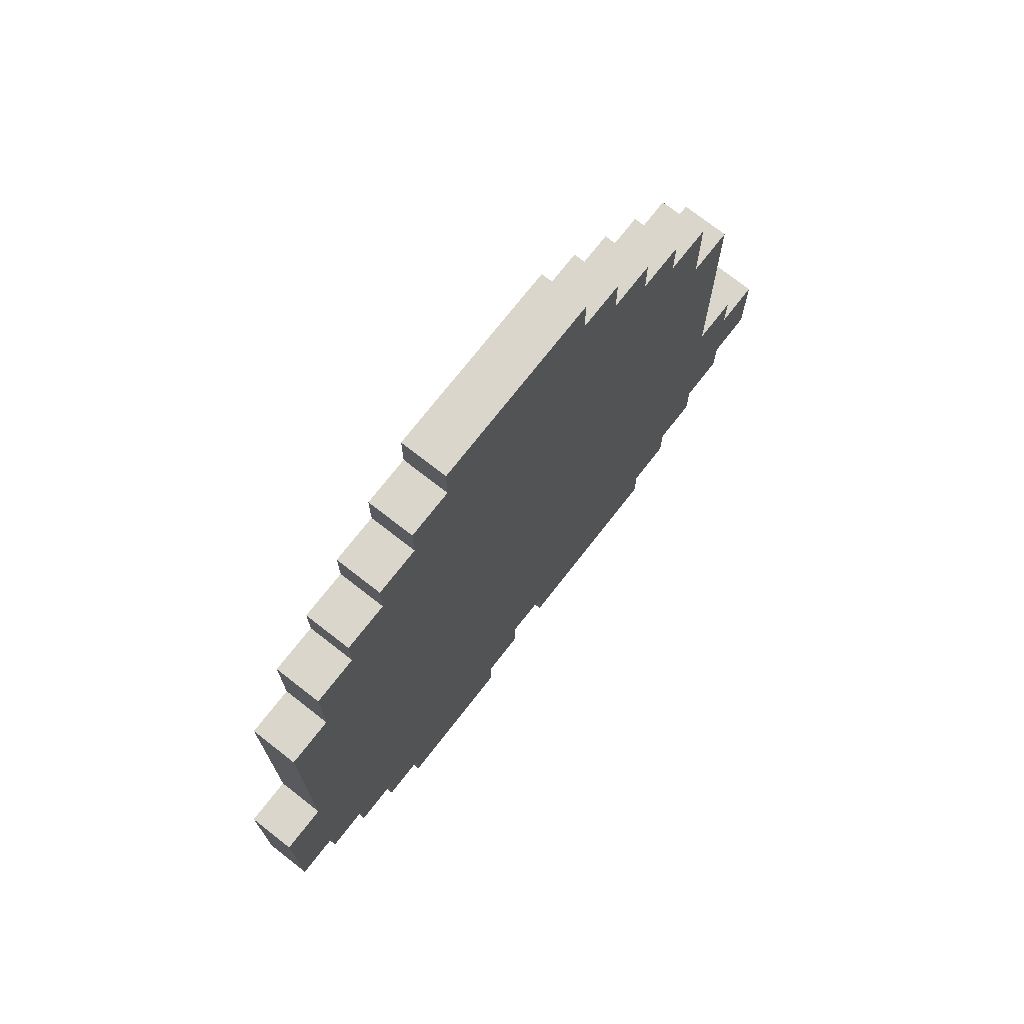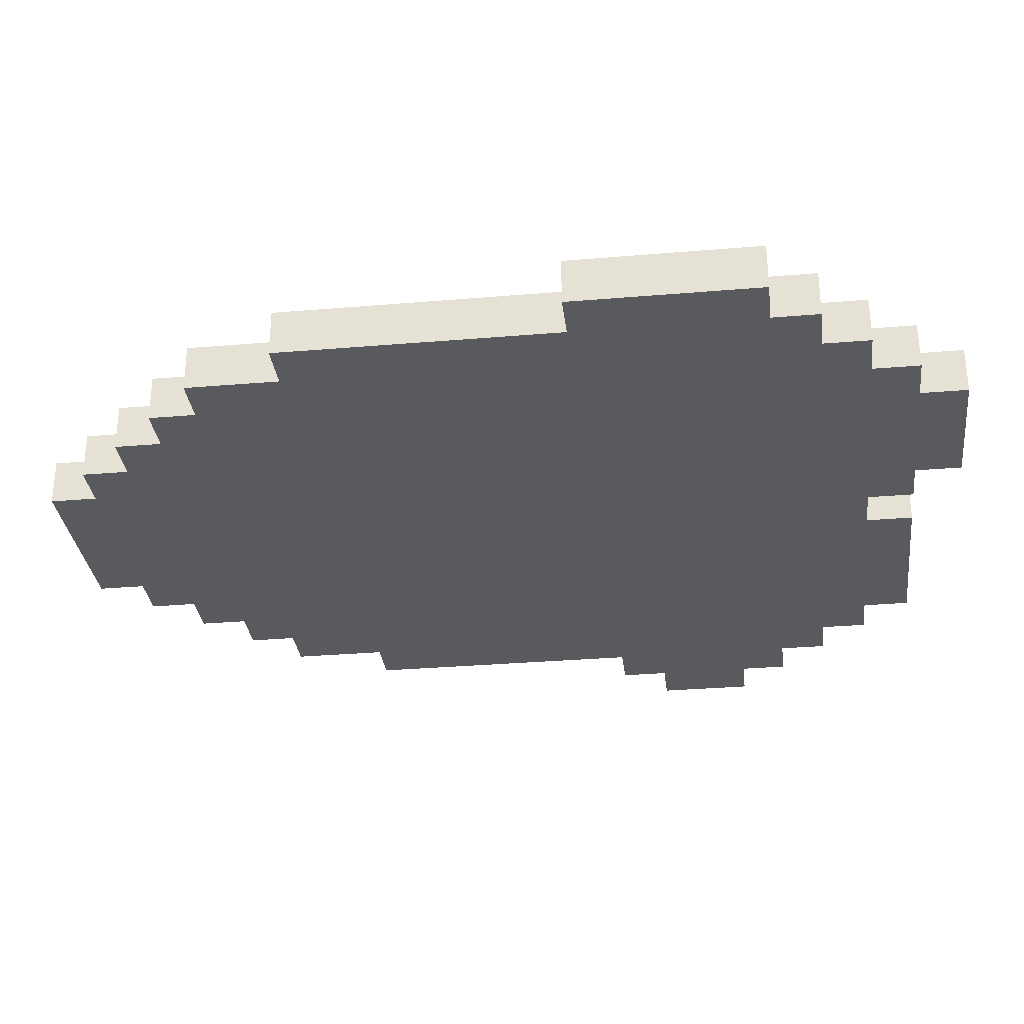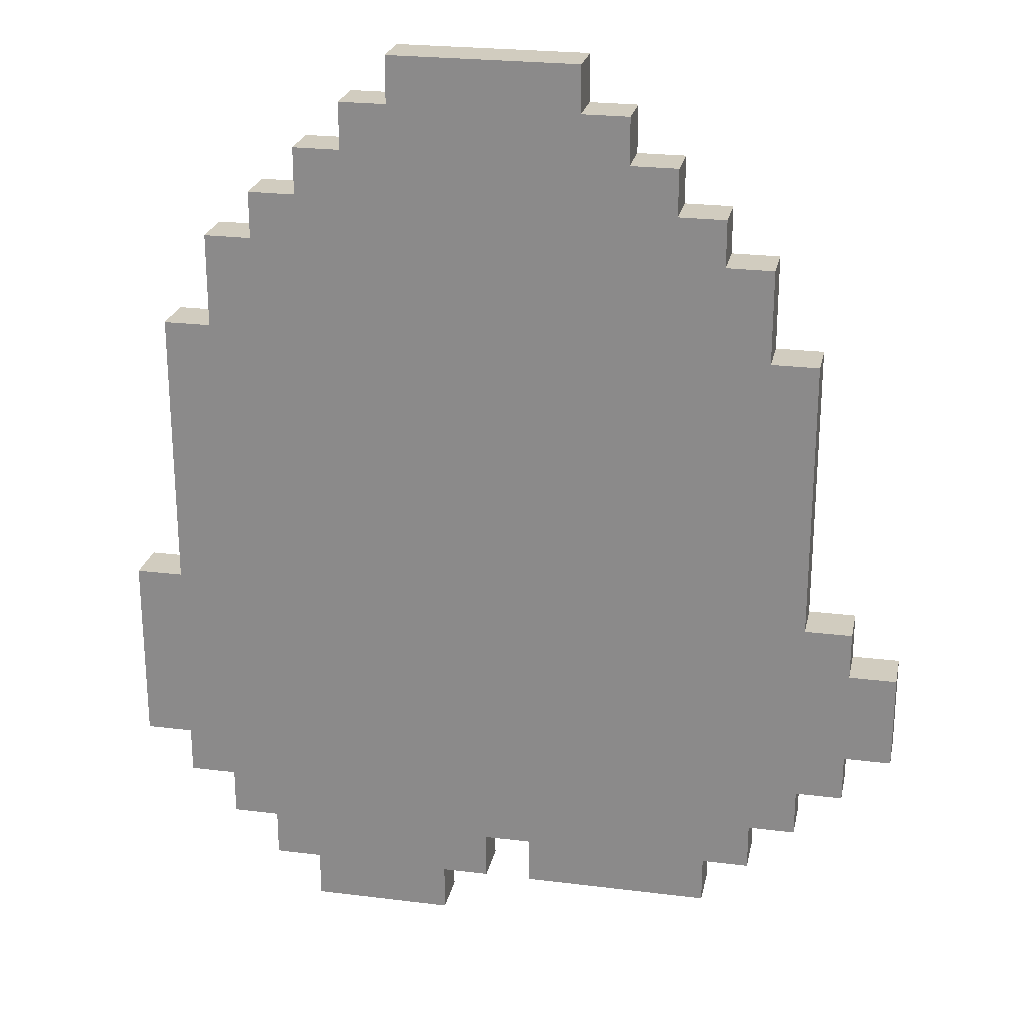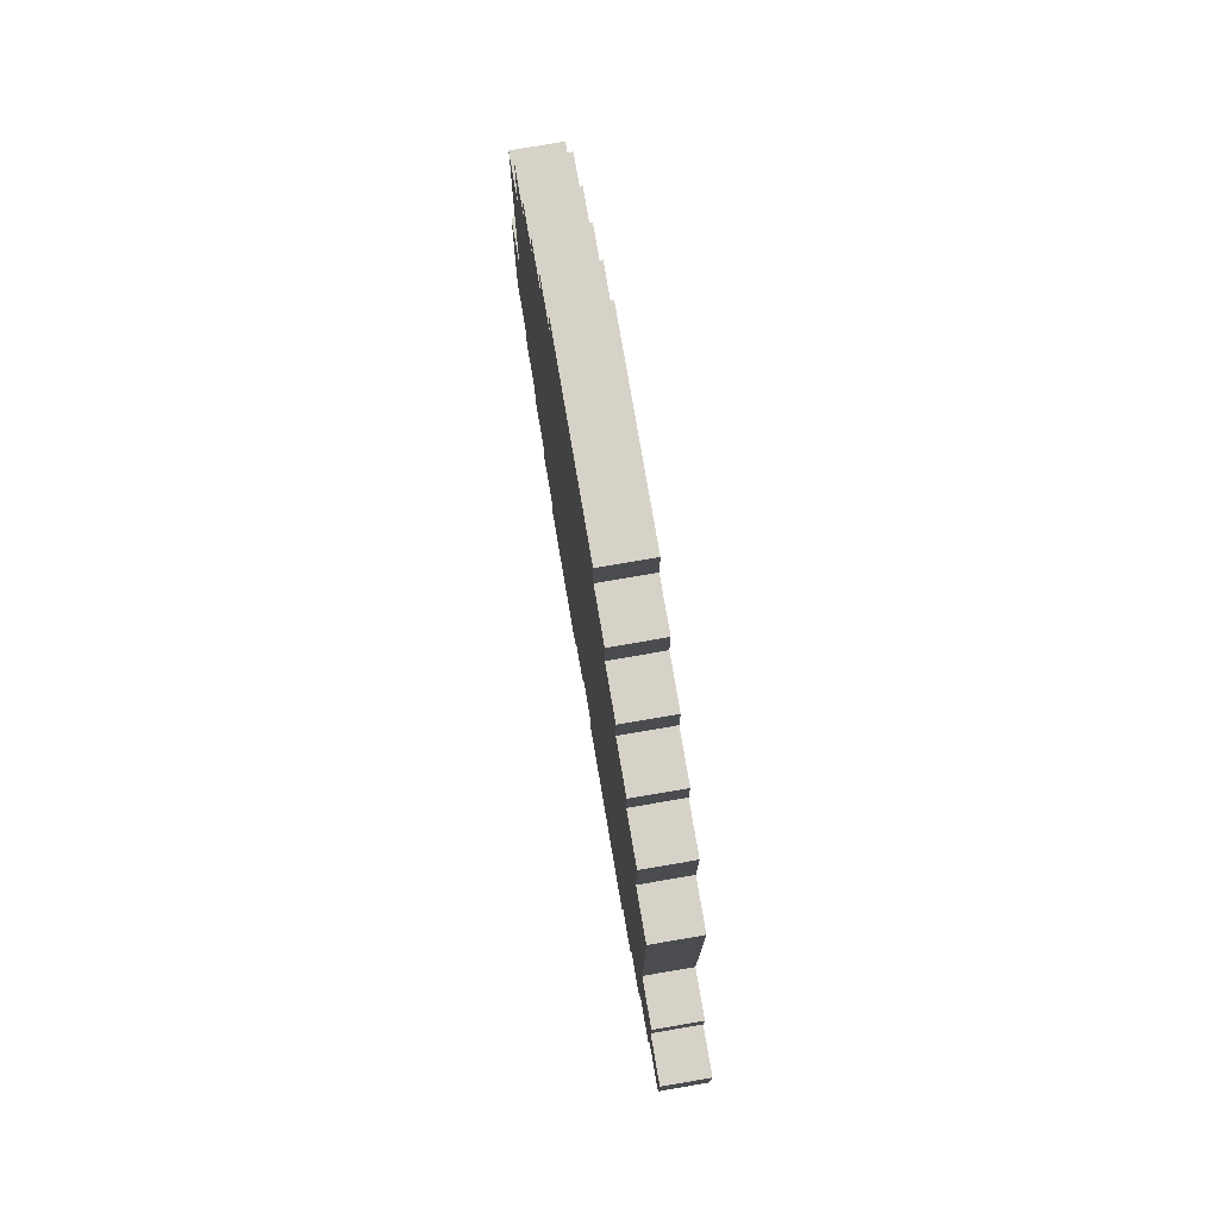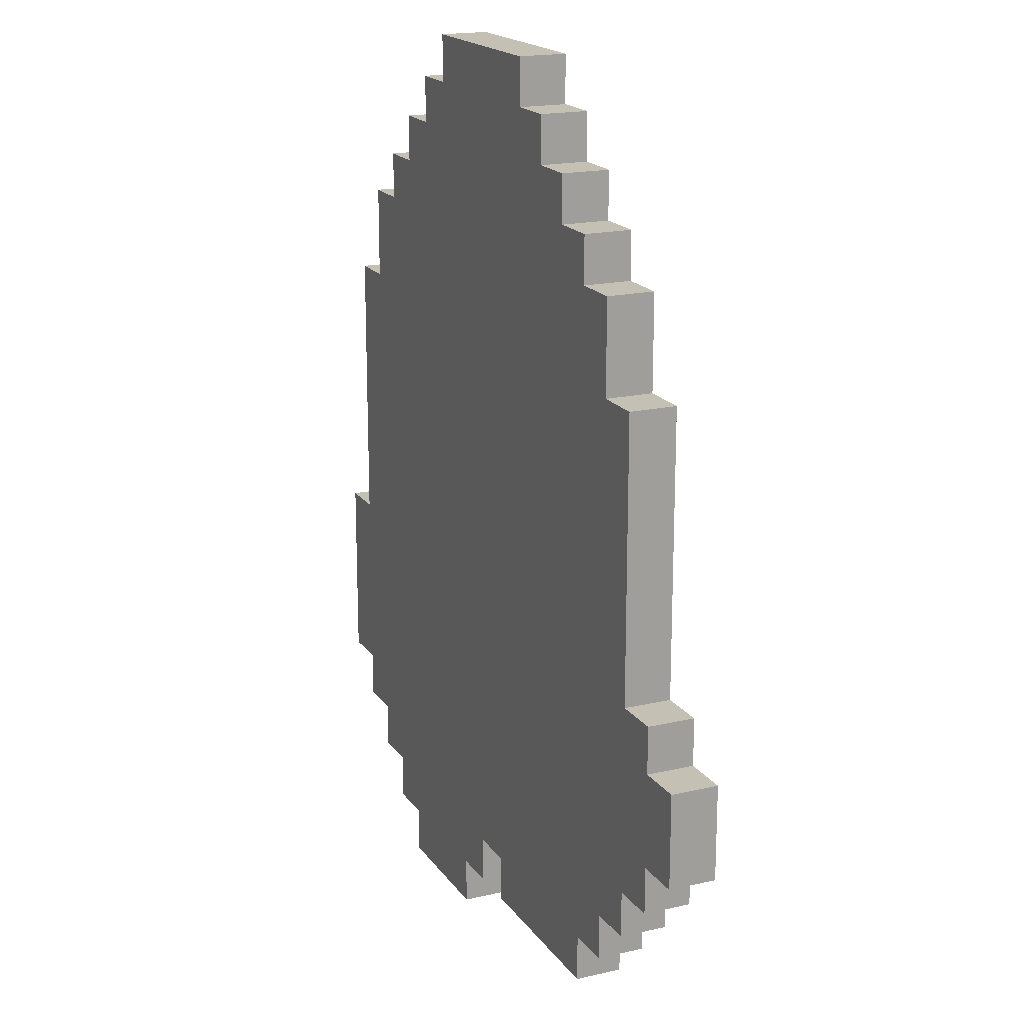
<metadata>
{"format":"obj","ext":"obj","renderer":"f3d","projection":"perspective","resolution":1024,"background":"white","views":[{"elev":73.7,"azim":128.0,"up":"+Z"},{"elev":-31.2,"azim":96.9,"up":"+Y"},{"elev":24.0,"azim":-168.3,"up":"+Z"},{"elev":77.7,"azim":-99.7,"up":"+Z"},{"elev":18.3,"azim":-114.1,"up":"+Z"}]}
</metadata>
<code>
v -9 0 -9
v -9 0 -11
v -9 1 -9
v -9 1 -11
v -8 0 -8
v -8 0 -9
v -8 0 -11
v -8 0 -12
v -8 1 -8
v -8 1 -9
v -8 1 -11
v -8 1 -12
v -7 0 -2
v -7 0 -8
v -7 0 -12
v -7 0 -13
v -7 1 -2
v -7 1 -8
v -7 1 -12
v -7 1 -13
v -6 0 -0
v -6 0 -2
v -6 0 -13
v -6 0 -14
v -6 1 -0
v -6 1 -2
v -6 1 -13
v -6 1 -14
v -5 0 1
v -5 0 -0
v -5 0 -14
v -5 0 -15
v -5 1 1
v -5 1 -0
v -5 1 -14
v -5 1 -15
v -4 0 2
v -4 0 1
v -4 1 2
v -4 1 1
v -3 0 3
v -3 0 2
v -3 1 3
v -3 1 2
v -2 0 4
v -2 0 3
v -2 1 4
v -2 1 3
v 0 0 -14
v 0 0 -15
v 0 1 -14
v 0 1 -15
v 1 0 -15
v 1 0 -16
v 1 1 -15
v 1 1 -16
v -1 0 -14
v -1 0 -15
v -1 1 -14
v -1 1 -15
v 2 0 4
v 2 0 3
v 2 1 4
v 2 1 3
v 3 0 3
v 3 0 2
v 3 1 3
v 3 1 2
v 4 0 2
v 4 0 1
v 4 0 -15
v 4 0 -16
v 4 1 2
v 4 1 1
v 4 1 -15
v 4 1 -16
v 5 0 1
v 5 0 -0
v 5 0 -14
v 5 0 -15
v 5 1 1
v 5 1 -0
v 5 1 -14
v 5 1 -15
v 6 0 -0
v 6 0 -2
v 6 0 -13
v 6 0 -14
v 6 1 -0
v 6 1 -2
v 6 1 -13
v 6 1 -14
v 7 0 -2
v 7 0 -7
v 7 0 -8
v 7 0 -12
v 7 0 -13
v 7 1 -2
v 7 1 -7
v 7 1 -8
v 7 1 -12
v 7 1 -13
v 8 0 -8
v 8 0 -12
v 8 1 -8
v 8 1 -12
v -2 0 4
v -2 1 4
v 2 0 4
v 2 1 4
v -3 0 3
v -3 1 3
v -2 0 3
v -2 1 3
v 2 0 3
v 2 1 3
v 3 0 3
v 3 1 3
v -4 0 2
v -4 1 2
v -3 0 2
v -3 1 2
v 3 0 2
v 3 1 2
v 4 0 2
v 4 1 2
v -5 0 1
v -5 1 1
v -4 0 1
v -4 1 1
v 4 0 1
v 4 1 1
v 5 0 1
v 5 1 1
v -6 0 -0
v -6 1 -0
v -5 0 -0
v -5 1 -0
v 5 0 -0
v 5 1 -0
v 6 0 -0
v 6 1 -0
v -7 0 -2
v -7 1 -2
v -6 0 -2
v -6 1 -2
v 6 0 -2
v 6 1 -2
v 7 0 -2
v 7 1 -2
v -8 0 -8
v -8 1 -8
v -7 0 -8
v -7 1 -8
v 7 0 -8
v 7 1 -8
v 8 0 -8
v 8 1 -8
v -9 0 -9
v -9 1 -9
v -8 0 -9
v -8 1 -9
v -9 0 -11
v -9 1 -11
v -8 0 -11
v -8 1 -11
v -8 0 -12
v -8 1 -12
v -7 0 -12
v -7 1 -12
v 7 0 -12
v 7 1 -12
v 8 0 -12
v 8 1 -12
v -7 0 -13
v -7 1 -13
v -6 0 -13
v -6 1 -13
v 6 0 -13
v 6 1 -13
v 7 0 -13
v 7 1 -13
v -6 0 -14
v -6 1 -14
v -5 0 -14
v -5 1 -14
v -1 0 -14
v -1 1 -14
v 0 0 -14
v 0 1 -14
v 5 0 -14
v 5 1 -14
v 6 0 -14
v 6 1 -14
v -5 0 -15
v -5 1 -15
v -3 0 -15
v -3 1 -15
v -1 0 -15
v -1 1 -15
v 0 0 -15
v 0 1 -15
v 1 0 -15
v 1 1 -15
v 4 0 -15
v 4 1 -15
v 5 0 -15
v 5 1 -15
v 1 0 -16
v 1 1 -16
v 4 0 -16
v 4 1 -16
v -2 0 4
v 2 0 4
v -3 0 3
v -2 0 3
v 2 0 3
v 3 0 3
v -4 0 2
v -3 0 2
v 3 0 2
v 4 0 2
v -5 0 1
v -4 0 1
v 4 0 1
v 5 0 1
v -6 0 -0
v -5 0 -0
v 5 0 -0
v 6 0 -0
v -2 0 -1
v 2 0 -1
v -7 0 -2
v -6 0 -2
v -3 0 -2
v -2 0 -2
v 2 0 -2
v 3 0 -2
v 6 0 -2
v 7 0 -2
v -6 0 -4
v -3 0 -4
v 3 0 -4
v 6 0 -4
v -3 0 -5
v -2 0 -5
v 2 0 -5
v 3 0 -5
v -5 0 -7
v -3 0 -7
v -2 0 -7
v 2 0 -7
v 3 0 -7
v 5 0 -7
v 6 0 -7
v 7 0 -7
v -8 0 -8
v -7 0 -8
v -5 0 -8
v -2 0 -8
v 2 0 -8
v 5 0 -8
v 6 0 -8
v 7 0 -8
v 8 0 -8
v -9 0 -9
v -8 0 -9
v -7 0 -9
v -6 0 -9
v 4 0 -9
v 5 0 -9
v 6 0 -9
v 7 0 -9
v -7 0 -10
v -6 0 -10
v -5 0 -10
v 3 0 -10
v 4 0 -10
v 5 0 -10
v 6 0 -10
v -9 0 -11
v -8 0 -11
v -6 0 -11
v -5 0 -11
v -4 0 -11
v 2 0 -11
v 3 0 -11
v 4 0 -11
v 5 0 -11
v -8 0 -12
v -7 0 -12
v -5 0 -12
v -4 0 -12
v -3 0 -12
v 1 0 -12
v 2 0 -12
v 3 0 -12
v 4 0 -12
v 7 0 -12
v 8 0 -12
v -7 0 -13
v -6 0 -13
v -3 0 -13
v 1 0 -13
v 2 0 -13
v 3 0 -13
v 6 0 -13
v 7 0 -13
v -6 0 -14
v -5 0 -14
v -4 0 -14
v -3 0 -14
v -1 0 -14
v 0 0 -14
v 5 0 -14
v 6 0 -14
v -5 0 -15
v -3 0 -15
v -1 0 -15
v 0 0 -15
v 1 0 -15
v 2 0 -15
v 4 0 -15
v 5 0 -15
v 1 0 -16
v 4 0 -16
v -2 1 4
v 2 1 4
v -3 1 3
v -2 1 3
v 2 1 3
v 3 1 3
v -4 1 2
v -3 1 2
v 3 1 2
v 4 1 2
v -5 1 1
v -4 1 1
v 4 1 1
v 5 1 1
v -6 1 -0
v -5 1 -0
v 5 1 -0
v 6 1 -0
v -2 1 -1
v 2 1 -1
v -7 1 -2
v -6 1 -2
v -3 1 -2
v -2 1 -2
v 2 1 -2
v 3 1 -2
v 6 1 -2
v 7 1 -2
v -6 1 -4
v -3 1 -4
v 3 1 -4
v 6 1 -4
v -3 1 -5
v -2 1 -5
v 2 1 -5
v 3 1 -5
v -5 1 -7
v -3 1 -7
v -2 1 -7
v 2 1 -7
v 3 1 -7
v 5 1 -7
v 6 1 -7
v 7 1 -7
v -8 1 -8
v -7 1 -8
v -5 1 -8
v -2 1 -8
v 2 1 -8
v 5 1 -8
v 6 1 -8
v 7 1 -8
v 8 1 -8
v -9 1 -9
v -8 1 -9
v -7 1 -9
v -6 1 -9
v 4 1 -9
v 5 1 -9
v 6 1 -9
v 7 1 -9
v -7 1 -10
v -6 1 -10
v -5 1 -10
v 3 1 -10
v 4 1 -10
v 5 1 -10
v 6 1 -10
v -9 1 -11
v -8 1 -11
v -6 1 -11
v -5 1 -11
v -4 1 -11
v 2 1 -11
v 3 1 -11
v 4 1 -11
v 5 1 -11
v -8 1 -12
v -7 1 -12
v -5 1 -12
v -4 1 -12
v -3 1 -12
v 1 1 -12
v 2 1 -12
v 3 1 -12
v 4 1 -12
v 7 1 -12
v 8 1 -12
v -7 1 -13
v -6 1 -13
v -3 1 -13
v 1 1 -13
v 2 1 -13
v 3 1 -13
v 6 1 -13
v 7 1 -13
v -6 1 -14
v -5 1 -14
v -4 1 -14
v -3 1 -14
v -1 1 -14
v 0 1 -14
v 5 1 -14
v 6 1 -14
v -5 1 -15
v -3 1 -15
v -1 1 -15
v 0 1 -15
v 1 1 -15
v 2 1 -15
v 4 1 -15
v 5 1 -15
v 1 1 -16
v 4 1 -16
f 3 2 1
f 4 2 3
f 9 6 5
f 10 6 9
f 11 8 7
f 12 8 11
f 17 14 13
f 18 14 17
f 19 16 15
f 20 16 19
f 25 22 21
f 26 22 25
f 27 24 23
f 28 24 27
f 33 30 29
f 34 30 33
f 35 32 31
f 36 32 35
f 39 38 37
f 40 38 39
f 43 42 41
f 44 42 43
f 47 46 45
f 48 46 47
f 51 50 49
f 52 50 51
f 55 54 53
f 56 54 55
f 57 58 59
f 59 58 60
f 61 62 63
f 63 62 64
f 65 66 67
f 67 66 68
f 69 70 73
f 73 70 74
f 71 72 75
f 75 72 76
f 77 78 81
f 81 78 82
f 79 80 83
f 83 80 84
f 85 86 89
f 89 86 90
f 87 88 91
f 91 88 92
f 93 94 98
f 94 95 99
f 98 94 99
f 99 95 100
f 96 97 101
f 101 97 102
f 103 104 105
f 105 104 106
f 109 108 107
f 110 108 109
f 113 112 111
f 114 112 113
f 117 116 115
f 118 116 117
f 121 120 119
f 122 120 121
f 125 124 123
f 126 124 125
f 129 128 127
f 130 128 129
f 133 132 131
f 134 132 133
f 137 136 135
f 138 136 137
f 141 140 139
f 142 140 141
f 145 144 143
f 146 144 145
f 149 148 147
f 150 148 149
f 153 152 151
f 154 152 153
f 157 156 155
f 158 156 157
f 161 160 159
f 162 160 161
f 163 164 165
f 165 164 166
f 167 168 169
f 169 168 170
f 171 172 173
f 173 172 174
f 175 176 177
f 177 176 178
f 179 180 181
f 181 180 182
f 183 184 185
f 185 184 186
f 187 188 189
f 189 188 190
f 191 192 193
f 193 192 194
f 195 196 197
f 197 196 198
f 197 198 199
f 199 198 200
f 201 202 203
f 203 202 204
f 205 206 207
f 207 206 208
f 209 210 211
f 211 210 212
f 216 214 213
f 217 214 216
f 220 216 215
f 220 218 217
f 220 217 216
f 221 218 220
f 224 220 219
f 224 222 221
f 224 221 220
f 225 222 224
f 228 224 223
f 228 226 225
f 228 225 224
f 229 226 228
f 231 228 227
f 231 230 229
f 231 229 228
f 232 230 231
f 234 231 227
f 235 231 234
f 236 232 231
f 236 231 235
f 237 230 232
f 237 232 236
f 238 230 237
f 239 230 238
f 241 235 234
f 241 234 233
f 242 236 235
f 242 235 241
f 242 237 236
f 242 238 237
f 243 239 238
f 243 238 242
f 244 240 239
f 244 239 243
f 245 243 242
f 245 242 241
f 245 244 243
f 246 244 245
f 247 244 246
f 248 244 247
f 249 245 241
f 250 246 245
f 250 245 249
f 251 247 246
f 251 246 250
f 252 248 247
f 252 247 251
f 253 244 248
f 253 248 252
f 254 244 253
f 255 240 244
f 255 244 254
f 256 240 255
f 258 241 233
f 258 249 241
f 259 250 249
f 259 251 250
f 259 249 258
f 260 252 251
f 260 251 259
f 261 254 253
f 261 252 260
f 261 253 252
f 262 255 254
f 262 254 261
f 263 256 255
f 263 255 262
f 264 256 263
f 267 258 257
f 268 260 259
f 268 259 258
f 268 258 267
f 268 262 261
f 268 261 260
f 269 262 268
f 270 262 269
f 271 264 263
f 271 262 270
f 271 263 262
f 271 265 264
f 272 265 271
f 273 265 272
f 274 267 266
f 274 269 268
f 274 268 267
f 275 270 269
f 275 269 274
f 276 270 275
f 277 270 276
f 278 272 271
f 278 270 277
f 278 271 270
f 279 272 278
f 280 273 272
f 280 272 279
f 281 274 266
f 281 275 274
f 282 275 281
f 283 276 275
f 283 275 282
f 284 277 276
f 284 276 283
f 285 277 284
f 286 277 285
f 287 279 278
f 287 277 286
f 287 278 277
f 288 279 287
f 289 280 279
f 289 279 288
f 290 283 282
f 290 284 283
f 291 284 290
f 292 285 284
f 292 284 291
f 293 286 285
f 293 285 292
f 294 286 293
f 295 286 294
f 296 288 287
f 296 286 295
f 296 287 286
f 297 288 296
f 298 289 288
f 298 288 297
f 299 273 280
f 299 289 298
f 299 265 273
f 299 280 289
f 300 265 299
f 301 292 291
f 301 293 292
f 302 293 301
f 303 295 294
f 303 294 293
f 304 296 295
f 304 295 303
f 304 297 296
f 305 297 304
f 306 298 297
f 306 297 305
f 306 299 298
f 307 299 306
f 308 299 307
f 309 293 302
f 310 293 309
f 311 305 304
f 311 293 310
f 311 303 293
f 311 304 303
f 312 305 311
f 313 305 312
f 314 305 313
f 315 306 305
f 315 307 306
f 316 307 315
f 317 311 310
f 317 312 311
f 318 313 312
f 318 312 317
f 319 313 318
f 320 305 314
f 321 305 320
f 322 315 305
f 322 305 321
f 323 315 322
f 324 315 323
f 325 323 322
f 325 322 321
f 326 323 325
f 327 328 330
f 330 328 331
f 329 330 334
f 331 332 334
f 330 331 334
f 334 332 335
f 333 334 338
f 335 336 338
f 334 335 338
f 338 336 339
f 337 338 342
f 339 340 342
f 338 339 342
f 342 340 343
f 341 342 345
f 343 344 345
f 342 343 345
f 345 344 346
f 341 345 348
f 348 345 349
f 345 346 350
f 349 345 350
f 346 344 351
f 350 346 351
f 351 344 352
f 352 344 353
f 348 349 355
f 347 348 355
f 349 350 356
f 355 349 356
f 350 351 356
f 351 352 356
f 352 353 357
f 356 352 357
f 353 354 358
f 357 353 358
f 356 357 359
f 355 356 359
f 357 358 359
f 359 358 360
f 360 358 361
f 361 358 362
f 355 359 363
f 359 360 364
f 363 359 364
f 360 361 365
f 364 360 365
f 361 362 366
f 365 361 366
f 362 358 367
f 366 362 367
f 367 358 368
f 358 354 369
f 368 358 369
f 369 354 370
f 347 355 372
f 355 363 372
f 363 364 373
f 364 365 373
f 372 363 373
f 365 366 374
f 373 365 374
f 367 368 375
f 374 366 375
f 366 367 375
f 368 369 376
f 375 368 376
f 369 370 377
f 376 369 377
f 377 370 378
f 371 372 381
f 373 374 382
f 372 373 382
f 381 372 382
f 375 376 382
f 374 375 382
f 382 376 383
f 383 376 384
f 377 378 385
f 384 376 385
f 376 377 385
f 378 379 385
f 385 379 386
f 386 379 387
f 380 381 388
f 382 383 388
f 381 382 388
f 383 384 389
f 388 383 389
f 389 384 390
f 390 384 391
f 385 386 392
f 391 384 392
f 384 385 392
f 392 386 393
f 386 387 394
f 393 386 394
f 380 388 395
f 388 389 395
f 395 389 396
f 389 390 397
f 396 389 397
f 390 391 398
f 397 390 398
f 398 391 399
f 399 391 400
f 392 393 401
f 400 391 401
f 391 392 401
f 401 393 402
f 393 394 403
f 402 393 403
f 396 397 404
f 397 398 404
f 404 398 405
f 398 399 406
f 405 398 406
f 399 400 407
f 406 399 407
f 407 400 408
f 408 400 409
f 401 402 410
f 409 400 410
f 400 401 410
f 410 402 411
f 402 403 412
f 411 402 412
f 394 387 413
f 412 403 413
f 387 379 413
f 403 394 413
f 413 379 414
f 405 406 415
f 406 407 415
f 415 407 416
f 408 409 417
f 407 408 417
f 409 410 418
f 417 409 418
f 410 411 418
f 418 411 419
f 411 412 420
f 419 411 420
f 412 413 420
f 420 413 421
f 421 413 422
f 416 407 423
f 423 407 424
f 418 419 425
f 424 407 425
f 407 417 425
f 417 418 425
f 425 419 426
f 426 419 427
f 427 419 428
f 419 420 429
f 420 421 429
f 429 421 430
f 424 425 431
f 425 426 431
f 426 427 432
f 431 426 432
f 432 427 433
f 428 419 434
f 434 419 435
f 419 429 436
f 435 419 436
f 436 429 437
f 437 429 438
f 436 437 439
f 435 436 439
f 439 437 440

</code>
